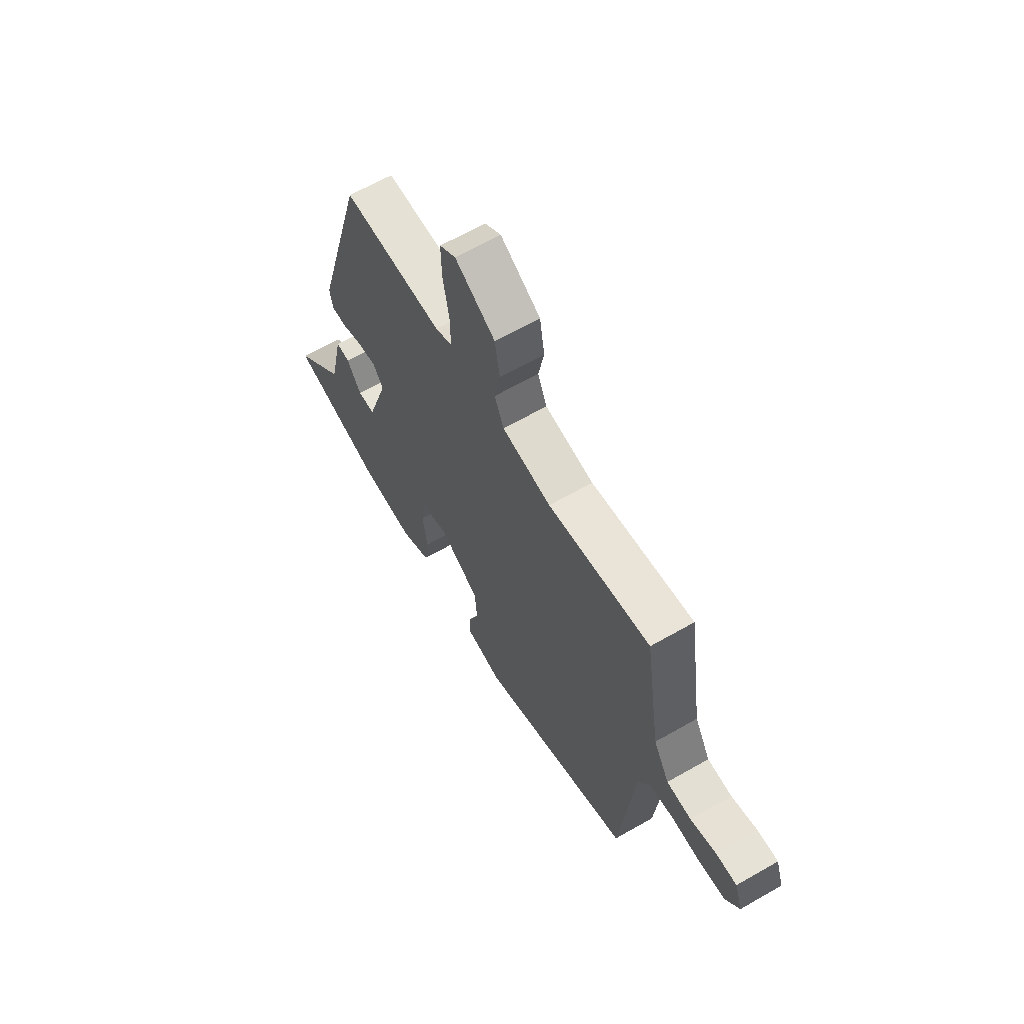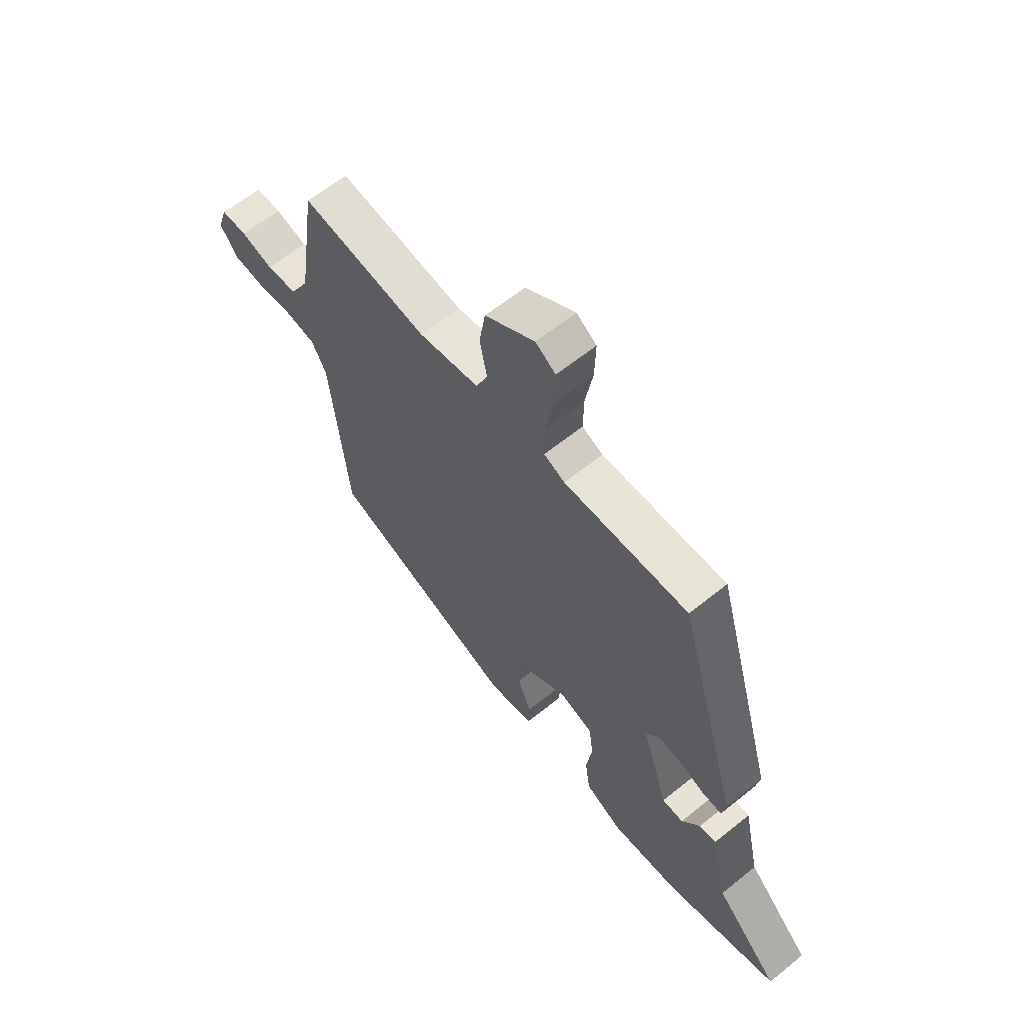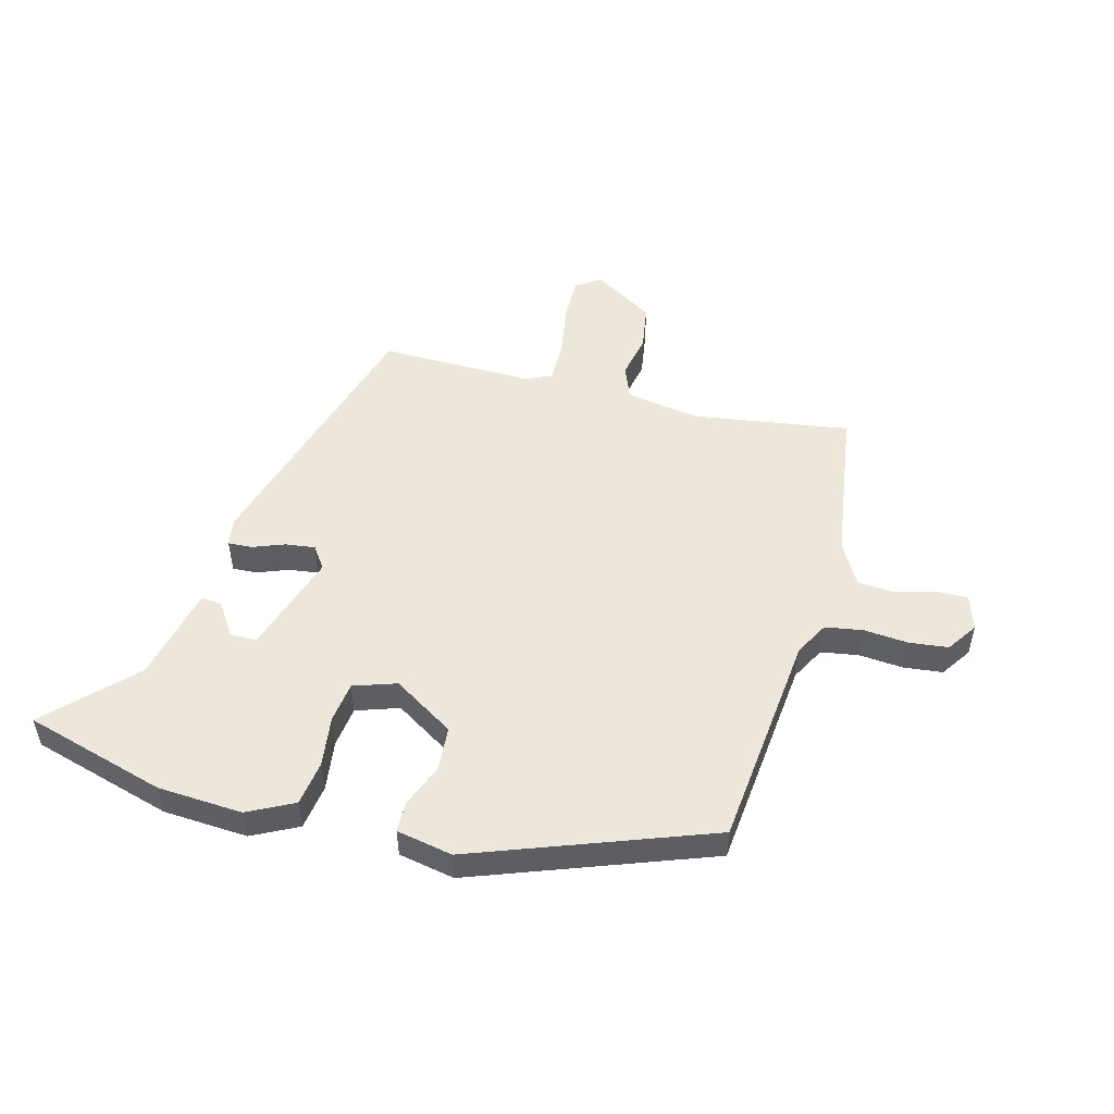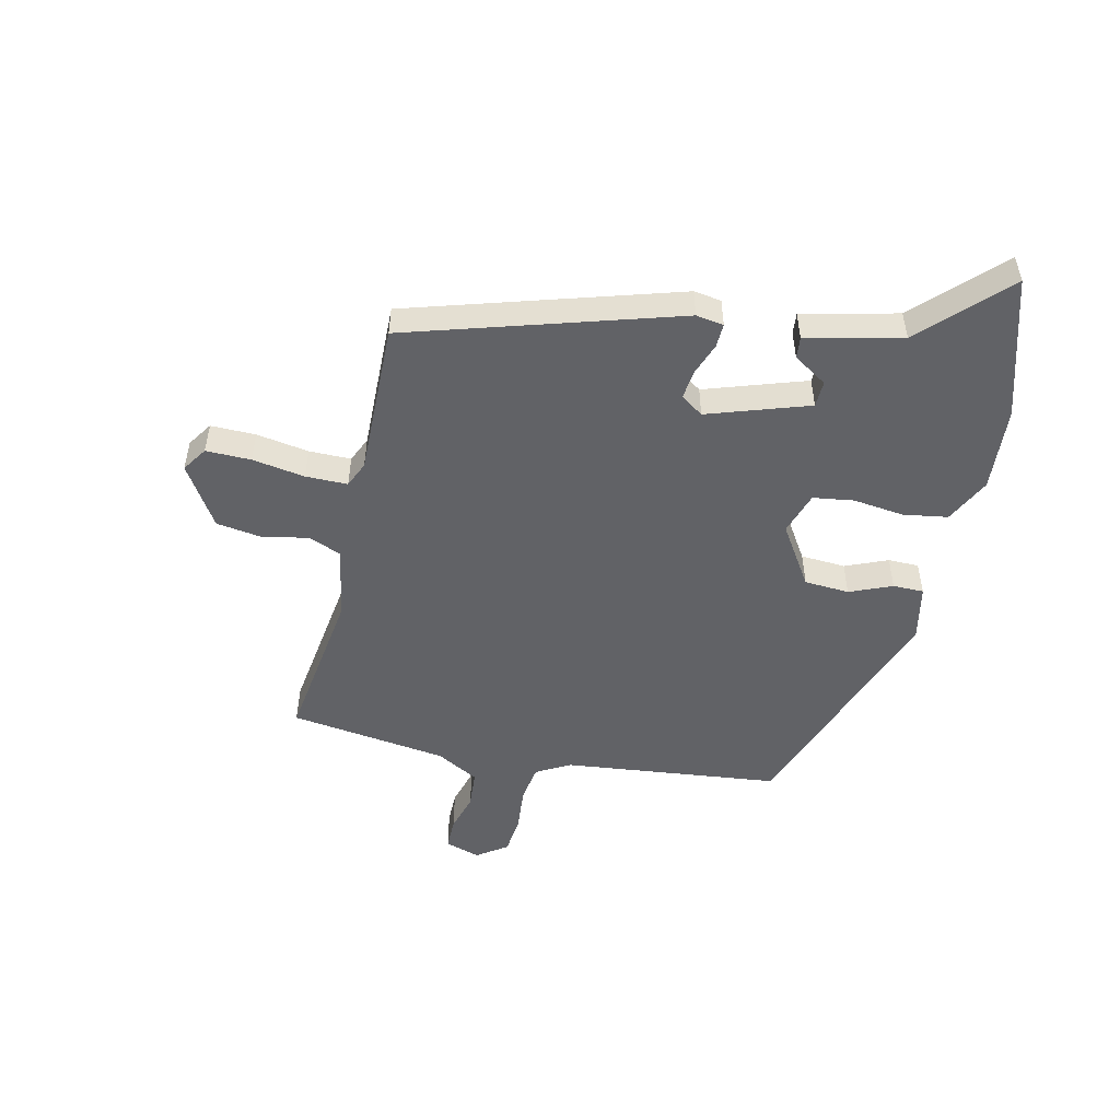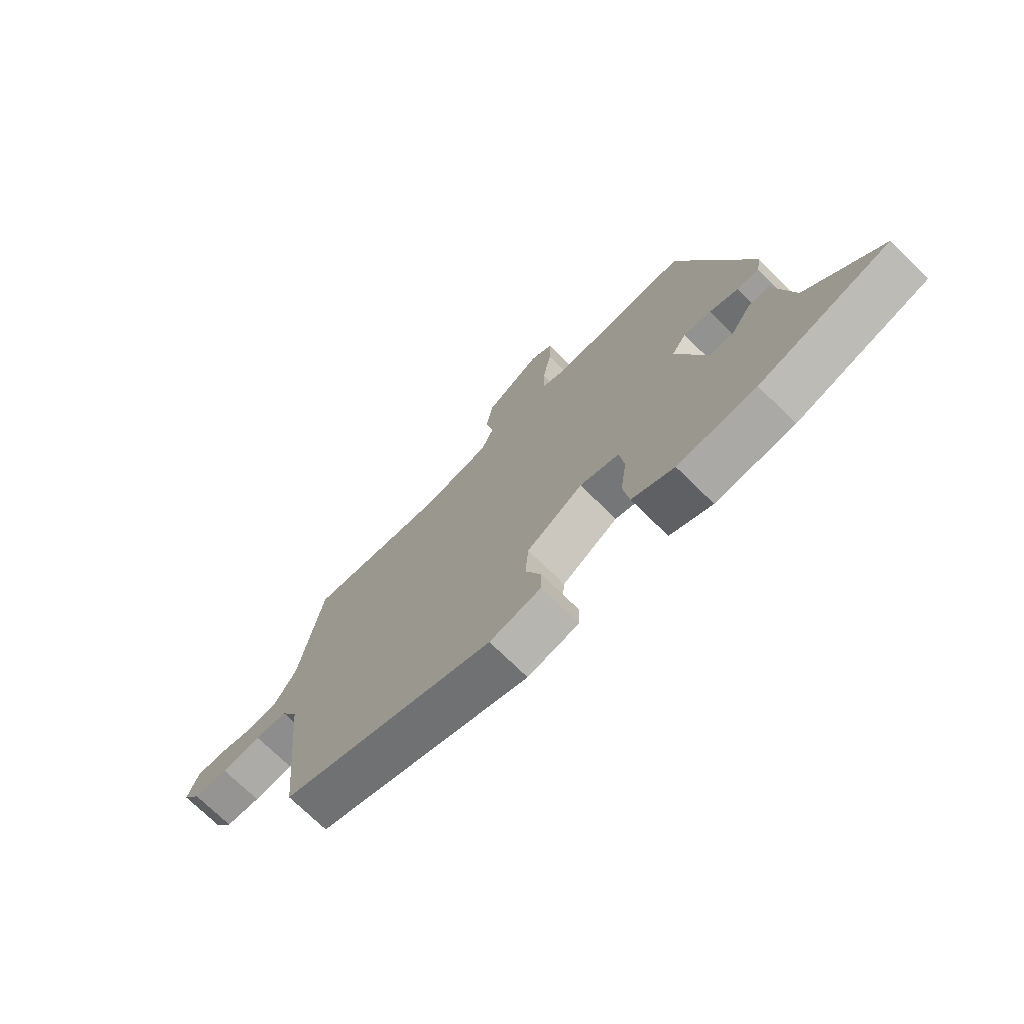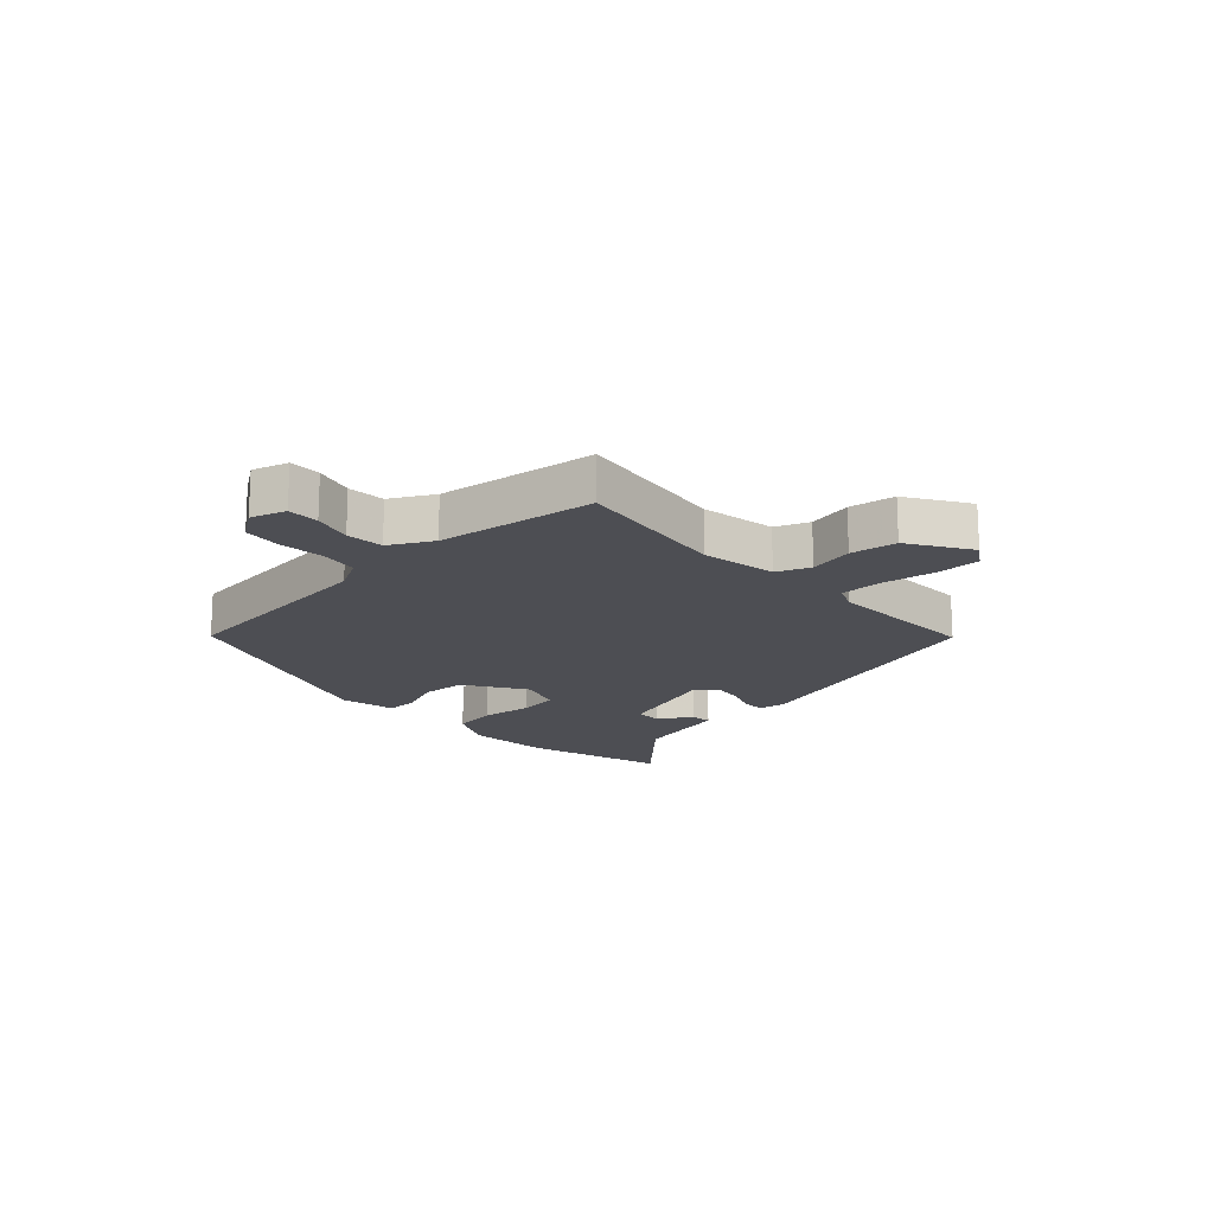
<metadata>
{"format":"obj","ext":"obj","renderer":"f3d","projection":"perspective","resolution":1024,"background":"white","views":[{"elev":64.2,"azim":-120.0,"up":"+Z"},{"elev":62.2,"azim":50.6,"up":"+Z"},{"elev":51.1,"azim":-164.8,"up":"+Y"},{"elev":-50.7,"azim":78.0,"up":"+Y"},{"elev":-72.8,"azim":45.5,"up":"+Z"},{"elev":-17.3,"azim":-46.1,"up":"+Y"}]}
</metadata>
<code>
v -0.49 0.07 0.513
v -0.224 0.07 0.471
v -0.096 0.07 0.491
v -0.072 0.07 0.548
v -0.087 0.07 0.625
v -0.074 0.07 0.704
v 0.031 0.07 0.768
v 0.073 0.07 0.739
v 0.071 0.07 0.662
v 0.055 0.07 0.572
v 0.054 0.07 0.5
v 0.098 0.07 0.48
v 0.361 0.07 0.482
v 0.493 0.07 0.02
v 0.485 0.07 -0.027
v 0.444 0.07 -0.025
v 0.39 0.07 -0.004
v 0.339 0.07 0.003
v 0.312 0.07 -0.035
v 0.367 0.07 -0.209
v 0.412 0.07 -0.211
v 0.45 0.07 -0.154
v 0.486 0.07 -0.151
v 0.522 0.07 -0.315
v 0.658 0.07 -0.455
v 0.417 0.07 -0.523
v 0.272 0.07 -0.531
v 0.194 0.07 -0.491
v 0.183 0.07 -0.414
v 0.195 0.07 -0.327
v 0.186 0.07 -0.257
v 0.113 0.07 -0.232
v 0.008 0.07 -0.297
v 0.002 0.07 -0.374
v 0.031 0.07 -0.447
v 0.03 0.07 -0.5
v -0.066 0.07 -0.518
v -0.468 0.07 -0.367
v -0.504 0.07 0.005
v -0.535 0.07 0.063
v -0.599 0.07 0.074
v -0.675 0.07 0.068
v -0.742 0.07 0.076
v -0.777 0.07 0.128
v -0.757 0.07 0.188
v -0.703 0.07 0.187
v -0.636 0.07 0.167
v -0.572 0.07 0.171
v -0.531 0.07 0.243
v -0.49 0 0.513
v -0.224 0 0.471
v -0.096 0 0.491
v -0.072 0 0.548
v -0.087 0 0.625
v -0.074 0 0.704
v 0.031 0 0.768
v 0.073 0 0.739
v 0.071 0 0.662
v 0.055 0 0.572
v 0.054 0 0.5
v 0.098 0 0.48
v 0.361 0 0.482
v 0.493 0 0.02
v 0.485 0 -0.027
v 0.444 0 -0.025
v 0.39 0 -0.004
v 0.339 0 0.003
v 0.312 0 -0.035
v 0.367 0 -0.209
v 0.412 0 -0.211
v 0.45 0 -0.154
v 0.486 0 -0.151
v 0.522 0 -0.315
v 0.658 0 -0.455
v 0.417 0 -0.523
v 0.272 0 -0.531
v 0.194 0 -0.491
v 0.183 0 -0.414
v 0.195 0 -0.327
v 0.186 0 -0.257
v 0.113 0 -0.232
v 0.008 0 -0.297
v 0.002 0 -0.374
v 0.031 0 -0.447
v 0.03 0 -0.5
v -0.066 0 -0.518
v -0.468 0 -0.367
v -0.504 0 0.005
v -0.535 0 0.063
v -0.599 0 0.074
v -0.675 0 0.068
v -0.742 0 0.076
v -0.777 0 0.128
v -0.757 0 0.188
v -0.703 0 0.187
v -0.636 0 0.167
v -0.572 0 0.171
v -0.531 0 0.243
f 44 45 46 47
f 44 47 48
f 41 42 43 44
f 40 41 44 48
f 39 40 48 49
f 37 38 39
f 34 35 36 37
f 33 34 37 39
f 32 33 39 49
f 27 28 29 30
f 27 30 31
f 24 25 26 27
f 24 27 31
f 21 22 23 24
f 20 21 24 31
f 19 20 31 32
f 14 15 16 17
f 12 13 14 17
f 11 12 17 18
f 7 8 9 10
f 7 10 11
f 4 5 6 7
f 3 4 7 11
f 2 3 11 18
f 18 19 32 49
f 1 2 18 49
f 96 95 94 93
f 97 96 93
f 93 92 91 90
f 97 93 90 89
f 98 97 89 88
f 88 87 86
f 86 85 84 83
f 88 86 83 82
f 98 88 82 81
f 79 78 77 76
f 80 79 76
f 76 75 74 73
f 80 76 73
f 73 72 71 70
f 80 73 70 69
f 81 80 69 68
f 66 65 64 63
f 66 63 62 61
f 67 66 61 60
f 59 58 57 56
f 60 59 56
f 56 55 54 53
f 60 56 53 52
f 67 60 52 51
f 98 81 68 67
f 98 67 51 50
f 1 50 51 2
f 2 51 52 3
f 3 52 53 4
f 4 53 54 5
f 5 54 55 6
f 6 55 56 7
f 7 56 57 8
f 8 57 58 9
f 9 58 59 10
f 10 59 60 11
f 11 60 61 12
f 12 61 62 13
f 13 62 63 14
f 14 63 64 15
f 15 64 65 16
f 16 65 66 17
f 17 66 67 18
f 18 67 68 19
f 19 68 69 20
f 20 69 70 21
f 21 70 71 22
f 22 71 72 23
f 23 72 73 24
f 24 73 74 25
f 25 74 75 26
f 26 75 76 27
f 27 76 77 28
f 28 77 78 29
f 29 78 79 30
f 30 79 80 31
f 31 80 81 32
f 32 81 82 33
f 33 82 83 34
f 34 83 84 35
f 35 84 85 36
f 36 85 86 37
f 37 86 87 38
f 38 87 88 39
f 39 88 89 40
f 40 89 90 41
f 41 90 91 42
f 42 91 92 43
f 43 92 93 44
f 44 93 94 45
f 45 94 95 46
f 46 95 96 47
f 47 96 97 48
f 48 97 98 49
f 49 98 50 1

</code>
